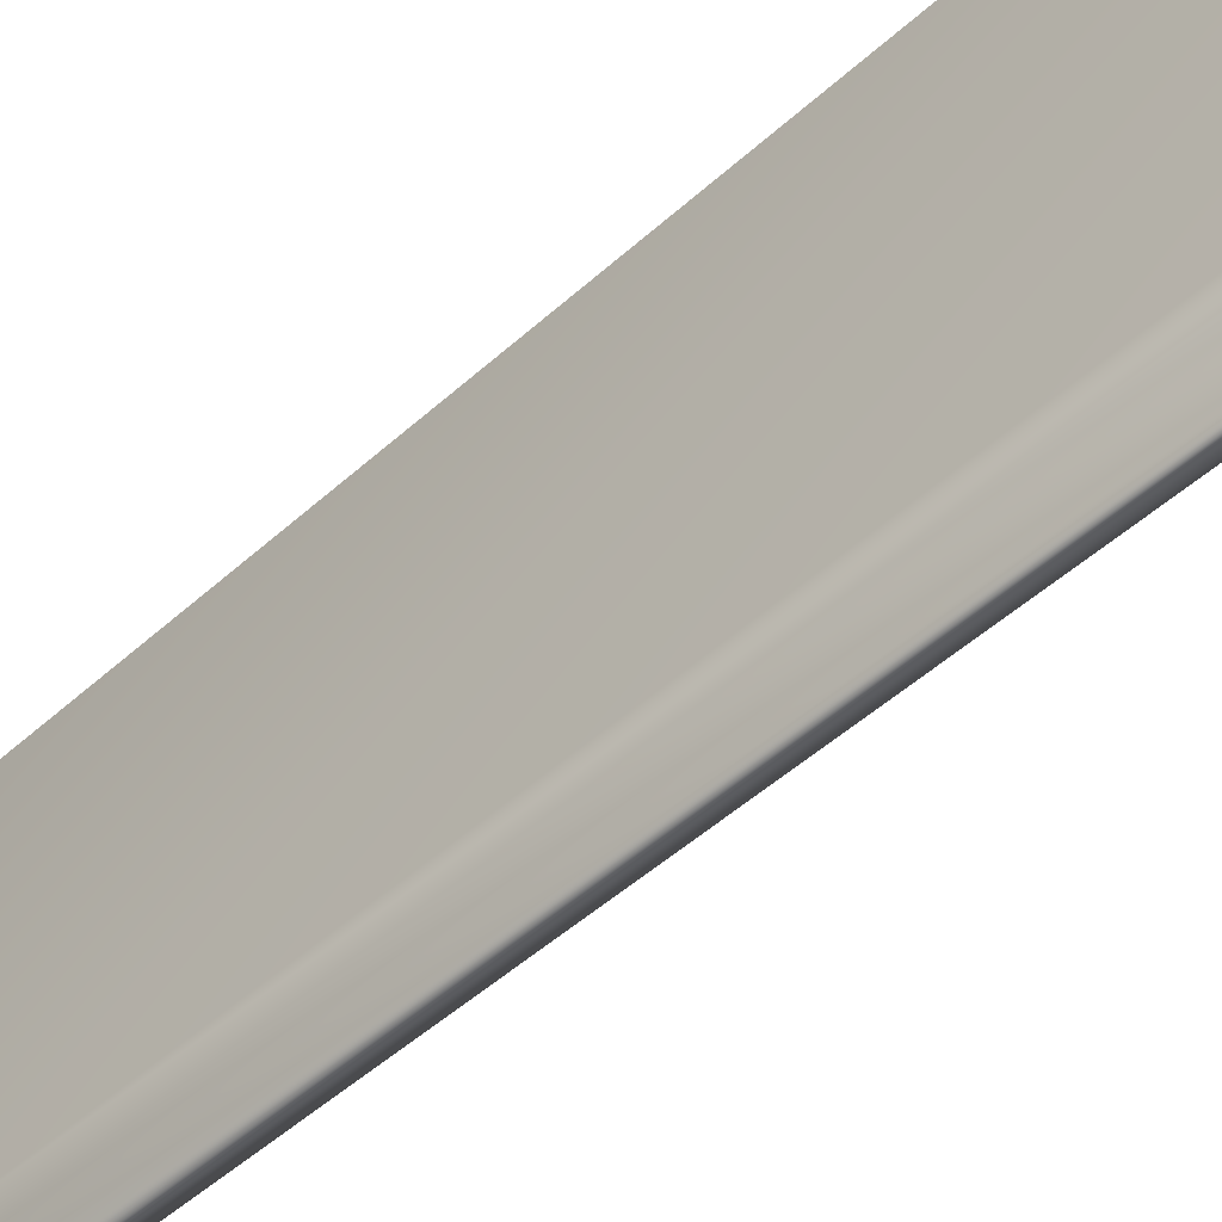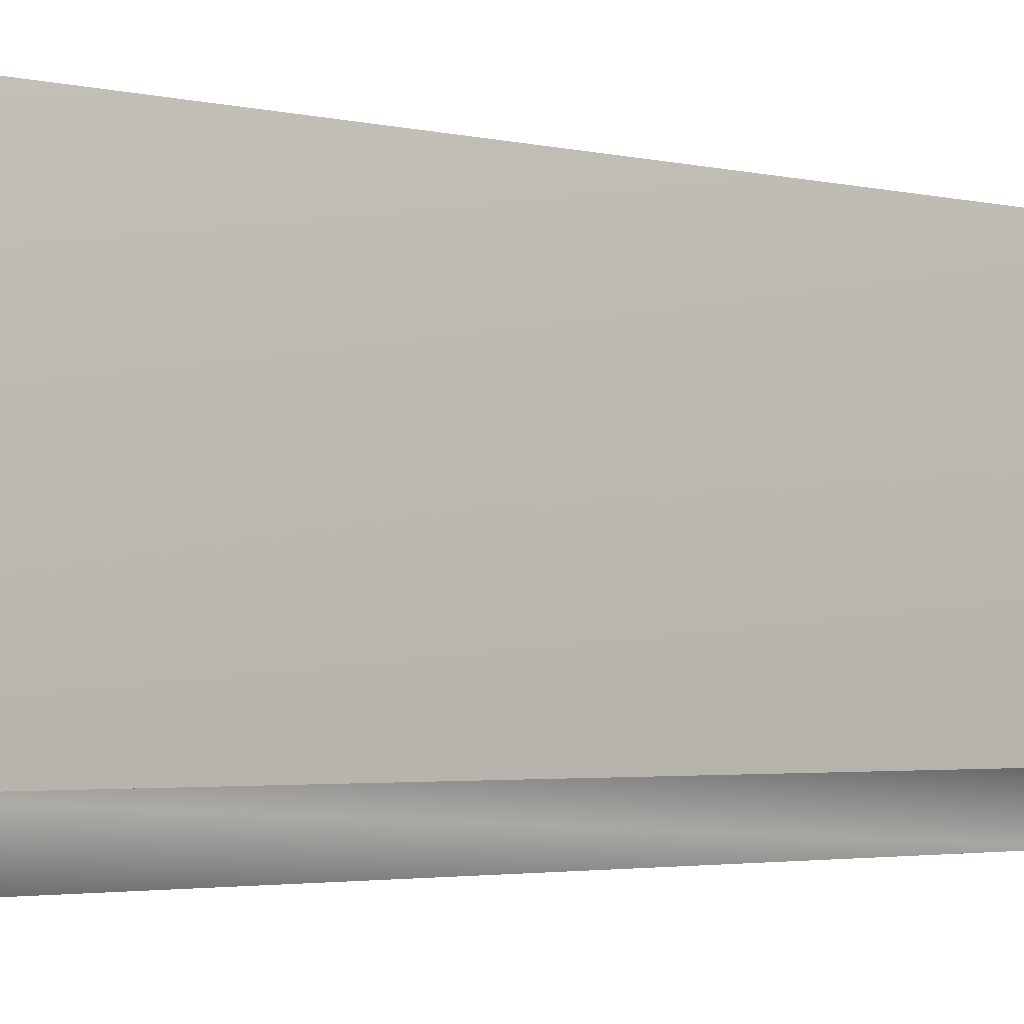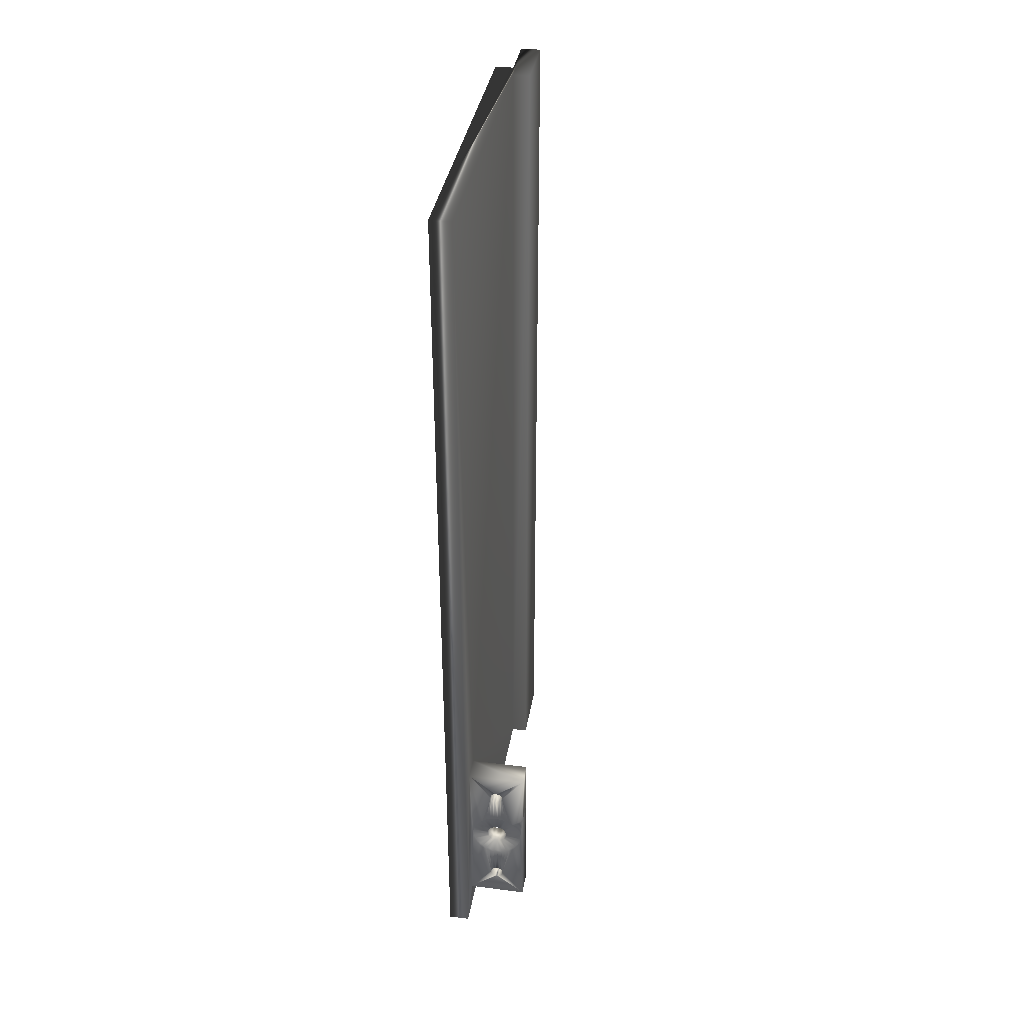
<metadata>
{"format":"obj","ext":"obj","renderer":"f3d","projection":"perspective","resolution":1024,"background":"white","views":[{"elev":-50.5,"azim":134.5,"up":"+Y"},{"elev":-2.8,"azim":50.2,"up":"+Y"},{"elev":36.8,"azim":-170.6,"up":"+Z"}]}
</metadata>
<code>
v 3.25 28.41 5
v 3.25 32.41 1.061e-05
v 3.25 24.41 5
v 3.25 -20.96 1.669e-06
v 3.25 24.41 35
v 3.25 -20.96 150
v 3.25 32.41 150
v 3.25 28.41 35
v 6.75 32.41 1.061e-05
v 6.75 32.41 150
v 6.75 -23.96 1.669e-06
v 3.75 -23.96 1.669e-06
v 3.75 -32.41 1.669e-06
v 0.4504 -32.41 1.669e-06
v 0.4504 -20.96 1.669e-06
v 6.75 -23.96 150
v 0.4504 -20.96 150
v 0.4504 -32.41 150
v 3.75 -32.41 150
v 3.75 -23.96 150
v -0.6761 24.41 10.25
v -0.6761 28.41 10.25
v -0.6386 24.41 9.97
v -0.6386 28.41 9.97
v -0.6761 24.41 9.685
v -0.6761 28.41 9.685
v -0.786 24.41 9.42
v -0.786 28.41 9.42
v -0.9608 24.41 9.192
v -0.9608 28.41 9.192
v -1.189 24.41 9.017
v -1.189 28.41 9.017
v -1.454 24.41 8.907
v -1.454 28.41 8.907
v -1.739 24.41 8.87
v -1.739 28.41 8.87
v -2.023 24.41 8.907
v -2.023 28.41 8.907
v -2.289 24.41 9.017
v -2.289 28.41 9.017
v -2.516 24.41 9.192
v -2.516 28.41 9.192
v -2.691 24.41 9.42
v -2.691 28.41 9.42
v -2.801 24.41 9.685
v -2.801 28.41 9.685
v -2.839 24.41 9.97
v -2.839 28.41 9.97
v -2.801 24.41 10.25
v -2.801 28.41 10.25
v -2.691 24.41 10.52
v -2.691 28.41 10.52
v -2.516 24.41 10.75
v -2.516 28.41 10.75
v -2.289 24.41 10.92
v -2.289 28.41 10.92
v -2.023 24.41 11.03
v -2.023 28.41 11.03
v -1.739 24.41 11.07
v -1.739 28.41 11.07
v -1.454 24.41 11.03
v -1.454 28.41 11.03
v -1.189 24.41 10.92
v -1.189 28.41 10.92
v -0.9608 24.41 10.75
v -0.9608 28.41 10.75
v -0.786 24.41 10.52
v -0.786 28.41 10.52
v -0.6726 24.41 30.28
v -0.6726 28.41 30.28
v -0.6352 24.41 30
v -0.6352 28.41 30
v -0.6726 24.41 29.72
v -0.6726 28.41 29.72
v -0.7825 24.41 29.45
v -0.7825 28.41 29.45
v -0.9573 24.41 29.22
v -0.9573 28.41 29.22
v -1.185 24.41 29.05
v -1.185 28.41 29.05
v -1.45 24.41 28.94
v -1.45 28.41 28.94
v -1.735 24.41 28.9
v -1.735 28.41 28.9
v -2.02 24.41 28.94
v -2.02 28.41 28.94
v -2.285 24.41 29.05
v -2.285 28.41 29.05
v -2.513 24.41 29.22
v -2.513 28.41 29.22
v -2.688 24.41 29.45
v -2.688 28.41 29.45
v -2.798 24.41 29.72
v -2.798 28.41 29.72
v -2.835 24.41 30
v -2.835 28.41 30
v -2.798 24.41 30.28
v -2.798 28.41 30.28
v -2.688 24.41 30.55
v -2.688 28.41 30.55
v -2.513 24.41 30.78
v -2.513 28.41 30.78
v -2.285 24.41 30.95
v -2.285 28.41 30.95
v -2.02 24.41 31.06
v -2.02 28.41 31.06
v -1.735 24.41 31.1
v -1.735 28.41 31.1
v -1.45 24.41 31.06
v -1.45 28.41 31.06
v -1.185 24.41 30.95
v -1.185 28.41 30.95
v -0.9573 24.41 30.78
v -0.9573 28.41 30.78
v -0.7825 24.41 30.55
v -0.7825 28.41 30.55
v -6.185 28.41 20.76
v -6.185 27.91 20.76
v -6.25 28.41 20
v -6.25 27.91 20
v -6.185 28.41 19.24
v -6.185 27.91 19.24
v -5.993 27.91 18.5
v -5.993 28.41 21.5
v -5.993 27.91 21.5
v -5.678 28.41 22.19
v -5.678 27.91 22.19
v -5.251 28.41 22.83
v -5.251 27.91 22.83
v -4.723 28.41 23.38
v -4.723 27.91 23.38
v -4.109 28.41 23.83
v -4.109 27.91 23.83
v -3.427 28.41 24.18
v -3.427 27.91 24.18
v -2.698 28.41 24.4
v -2.698 27.91 24.4
v -1.941 28.41 24.5
v -1.941 27.91 24.5
v -1.178 28.41 24.46
v -1.178 27.91 24.46
v -0.4319 28.41 24.3
v -0.4319 27.91 24.3
v 0.2763 28.41 24.02
v 0.2763 27.91 24.02
v 0.9262 28.41 23.62
v 0.9262 27.91 23.62
v 1.499 28.41 23.11
v 1.499 27.91 23.11
v 1.979 28.41 22.52
v 1.979 27.91 22.52
v 2.351 28.41 21.85
v 2.351 27.91 21.85
v 2.605 28.41 21.13
v 2.605 27.91 21.13
v 2.734 28.41 20.38
v 2.734 27.91 20.38
v 2.734 28.41 19.62
v 2.734 27.91 19.62
v 2.605 28.41 18.87
v 2.605 27.91 18.87
v 2.351 28.41 18.15
v 2.351 27.91 18.15
v 1.979 28.41 17.48
v 1.979 27.91 17.48
v 1.499 28.41 16.89
v 1.499 27.91 16.89
v 0.9262 28.41 16.38
v 0.9262 27.91 16.38
v 0.2763 28.41 15.98
v 0.2763 27.91 15.98
v -0.4319 28.41 15.7
v -0.4319 27.91 15.7
v -1.178 28.41 15.54
v -1.178 27.91 15.54
v -1.941 28.41 15.5
v -1.941 27.91 15.5
v -2.698 28.41 15.6
v -2.698 27.91 15.6
v -3.427 28.41 15.82
v -3.427 27.91 15.82
v -4.109 28.41 16.17
v -4.109 27.91 16.17
v -4.723 28.41 16.62
v -4.723 27.91 16.62
v -5.251 28.41 17.17
v -5.251 27.91 17.17
v -5.678 28.41 17.81
v -5.678 27.91 17.81
v -5.993 28.41 18.5
v -3.44 27.91 19.55
v -3.5 27.91 20
v -3.265 27.91 19.13
v -2.987 27.91 18.76
v -2.625 27.91 18.48
v -2.203 27.91 18.31
v -1.75 27.91 18.25
v -1.297 27.91 18.31
v -0.8746 27.91 18.48
v -0.5122 27.91 18.76
v -0.2341 27.91 19.13
v -0.05926 27.91 19.55
v 0.0003728 27.91 20
v -0.05926 27.91 20.45
v -0.2341 27.91 20.88
v -0.5122 27.91 21.24
v -0.8746 27.91 21.52
v -1.297 27.91 21.69
v -1.75 27.91 21.75
v -2.203 27.91 21.69
v -2.625 27.91 21.52
v -2.987 27.91 21.24
v -3.265 27.91 20.88
v -3.44 27.91 20.45
v 2.686 24.41 20.76
v 2.686 24.91 20.76
v 2.75 24.41 20
v 2.75 24.91 20
v 2.686 24.41 19.24
v 2.686 24.91 19.24
v 2.493 24.91 18.5
v 2.493 24.41 21.5
v 2.493 24.91 21.5
v 2.179 24.41 22.19
v 2.179 24.91 22.19
v 1.752 24.41 22.83
v 1.752 24.91 22.83
v 1.223 24.41 23.38
v 1.223 24.91 23.38
v 0.6098 24.41 23.83
v 0.6098 24.91 23.83
v -0.07177 24.41 24.18
v -0.07177 24.91 24.18
v -0.8016 24.41 24.4
v -0.8016 24.91 24.4
v -1.559 24.41 24.5
v -1.559 24.91 24.5
v -2.321 24.41 24.46
v -2.321 24.91 24.46
v -3.067 24.41 24.3
v -3.067 24.91 24.3
v -3.776 24.41 24.02
v -3.776 24.91 24.02
v -4.425 24.41 23.62
v -4.425 24.91 23.62
v -4.998 24.41 23.11
v -4.998 24.91 23.11
v -5.478 24.41 22.52
v -5.478 24.91 22.52
v -5.85 24.41 21.85
v -5.85 24.91 21.85
v -6.104 24.41 21.13
v -6.104 24.91 21.13
v -6.233 24.41 20.38
v -6.233 24.91 20.38
v -6.233 24.41 19.62
v -6.233 24.91 19.62
v -6.104 24.41 18.87
v -6.104 24.91 18.87
v -5.85 24.41 18.15
v -5.85 24.91 18.15
v -5.478 24.41 17.48
v -5.478 24.91 17.48
v -4.998 24.41 16.89
v -4.998 24.91 16.89
v -4.425 24.41 16.38
v -4.425 24.91 16.38
v -3.776 24.41 15.98
v -3.776 24.91 15.98
v -3.067 24.41 15.7
v -3.067 24.91 15.7
v -2.321 24.41 15.54
v -2.321 24.91 15.54
v -1.559 24.41 15.5
v -1.559 24.91 15.5
v -0.8016 24.41 15.6
v -0.8016 24.91 15.6
v -0.07177 24.41 15.82
v -0.07177 24.91 15.82
v 0.6098 24.41 16.17
v 0.6098 24.91 16.17
v 1.223 24.41 16.62
v 1.223 24.91 16.62
v 1.752 24.41 17.17
v 1.752 24.91 17.17
v 2.179 24.41 17.81
v 2.179 24.91 17.81
v 2.493 24.41 18.5
v -3.44 24.91 20.45
v -3.5 24.91 20
v -3.44 24.91 19.55
v -3.265 24.91 20.88
v -2.987 24.91 21.24
v -2.625 24.91 21.52
v -2.203 24.91 21.69
v -1.75 24.91 21.75
v -1.297 24.91 21.69
v -0.8746 24.91 21.52
v -0.5122 24.91 21.24
v -0.2341 24.91 20.88
v -0.05926 24.91 20.45
v 0.0003728 24.91 20
v -0.05926 24.91 19.55
v -0.2341 24.91 19.13
v -0.5122 24.91 18.76
v -0.8746 24.91 18.48
v -1.297 24.91 18.31
v -1.75 24.91 18.25
v -2.203 24.91 18.31
v -2.625 24.91 18.48
v -2.987 24.91 18.76
v -3.265 24.91 19.13
v -6.75 28.41 25
v -6.75 28.41 5
v -6.75 24.41 25
v -6.75 24.41 5
v -6.75 28.41 25
v -6.75 24.41 25
v -6.75 28.41 35
v -6.75 24.41 35
g mmGroup0
f 1 2 3
f 3 2 4
f 3 4 5
f 5 4 6
f 5 6 7
f 1 8 2
f 2 8 7
f 7 8 5
f 2 7 9
f 9 7 10
f 11 12 9
f 9 12 4
f 9 4 2
f 12 13 4
f 4 13 14
f 4 14 15
f 10 16 9
f 9 16 11
f 17 18 6
f 6 18 19
f 6 19 20
f 16 10 20
f 20 10 6
f 10 7 6
f 6 4 17
f 17 4 15
f 11 16 12
f 12 16 20
f 12 20 13
f 13 20 19
f 18 14 19
f 19 14 13
f 14 18 15
f 15 18 17
f 21 22 23
f 23 22 24
f 23 24 25
f 25 24 26
f 25 26 27
f 27 26 28
f 27 28 29
f 29 28 30
f 29 30 31
f 31 30 32
f 31 32 33
f 33 32 34
f 33 34 35
f 35 34 36
f 35 36 37
f 37 36 38
f 37 38 39
f 39 38 40
f 39 40 41
f 41 40 42
f 41 42 43
f 43 42 44
f 43 44 45
f 45 44 46
f 45 46 47
f 47 46 48
f 47 48 49
f 49 48 50
f 49 50 51
f 51 50 52
f 51 52 53
f 53 52 54
f 53 54 55
f 55 54 56
f 55 56 57
f 57 56 58
f 57 58 59
f 59 58 60
f 59 60 61
f 61 60 62
f 61 62 63
f 63 62 64
f 63 64 65
f 65 64 66
f 65 66 67
f 67 66 68
f 67 68 21
f 21 68 22
f 69 70 71
f 71 70 72
f 71 72 73
f 73 72 74
f 73 74 75
f 75 74 76
f 75 76 77
f 77 76 78
f 77 78 79
f 79 78 80
f 79 80 81
f 81 80 82
f 81 82 83
f 83 82 84
f 83 84 85
f 85 84 86
f 85 86 87
f 87 86 88
f 87 88 89
f 89 88 90
f 89 90 91
f 91 90 92
f 91 92 93
f 93 92 94
f 93 94 95
f 95 94 96
f 95 96 97
f 97 96 98
f 97 98 99
f 99 98 100
f 99 100 101
f 101 100 102
f 101 102 103
f 103 102 104
f 103 104 105
f 105 104 106
f 105 106 107
f 107 106 108
f 107 108 109
f 109 108 110
f 109 110 111
f 111 110 112
f 111 112 113
f 113 112 114
f 113 114 115
f 115 114 116
f 115 116 69
f 69 116 70
f 117 118 119
f 119 118 120
f 119 120 121
f 121 120 122
f 121 122 123
f 117 124 118
f 118 124 125
f 125 124 126
f 125 126 127
f 127 126 128
f 127 128 129
f 129 128 130
f 129 130 131
f 131 130 132
f 131 132 133
f 133 132 134
f 133 134 135
f 135 134 136
f 135 136 137
f 137 136 138
f 137 138 139
f 139 138 140
f 139 140 141
f 141 140 142
f 141 142 143
f 143 142 144
f 143 144 145
f 145 144 146
f 145 146 147
f 147 146 148
f 147 148 149
f 149 148 150
f 149 150 151
f 151 150 152
f 151 152 153
f 153 152 154
f 153 154 155
f 155 154 156
f 155 156 157
f 157 156 158
f 157 158 159
f 159 158 160
f 159 160 161
f 161 160 162
f 161 162 163
f 163 162 164
f 163 164 165
f 165 164 166
f 165 166 167
f 167 166 168
f 167 168 169
f 169 168 170
f 169 170 171
f 171 170 172
f 171 172 173
f 173 172 174
f 173 174 175
f 175 174 176
f 175 176 177
f 177 176 178
f 177 178 179
f 179 178 180
f 179 180 181
f 181 180 182
f 181 182 183
f 183 182 184
f 183 184 185
f 185 184 186
f 185 186 187
f 187 186 188
f 187 188 189
f 189 188 190
f 189 190 123
f 123 190 121
f 191 122 192
f 192 122 120
f 192 120 118
f 122 191 123
f 123 191 193
f 123 193 189
f 189 193 187
f 187 193 194
f 187 194 185
f 185 194 195
f 185 195 183
f 183 195 181
f 181 195 196
f 181 196 179
f 179 196 197
f 179 197 177
f 177 197 175
f 175 197 198
f 175 198 173
f 173 198 171
f 171 198 199
f 171 199 169
f 169 199 200
f 169 200 167
f 167 200 165
f 165 200 201
f 165 201 163
f 163 201 202
f 163 202 161
f 161 202 159
f 159 202 203
f 159 203 157
f 157 203 204
f 157 204 155
f 155 204 153
f 153 204 205
f 153 205 151
f 151 205 206
f 151 206 149
f 149 206 147
f 147 206 207
f 147 207 145
f 145 207 208
f 145 208 143
f 143 208 141
f 141 208 209
f 141 209 139
f 139 209 137
f 137 209 210
f 137 210 135
f 135 210 211
f 135 211 133
f 133 211 131
f 131 211 212
f 131 212 129
f 129 212 213
f 129 213 127
f 127 213 125
f 125 213 214
f 125 214 118
f 118 214 192
f 215 216 217
f 217 216 218
f 217 218 219
f 219 218 220
f 219 220 221
f 215 222 216
f 216 222 223
f 223 222 224
f 223 224 225
f 225 224 226
f 225 226 227
f 227 226 228
f 227 228 229
f 229 228 230
f 229 230 231
f 231 230 232
f 231 232 233
f 233 232 234
f 233 234 235
f 235 234 236
f 235 236 237
f 237 236 238
f 237 238 239
f 239 238 240
f 239 240 241
f 241 240 242
f 241 242 243
f 243 242 244
f 243 244 245
f 245 244 246
f 245 246 247
f 247 246 248
f 247 248 249
f 249 248 250
f 249 250 251
f 251 250 252
f 251 252 253
f 253 252 254
f 253 254 255
f 255 254 256
f 255 256 257
f 257 256 258
f 257 258 259
f 259 258 260
f 259 260 261
f 261 260 262
f 261 262 263
f 263 262 264
f 263 264 265
f 265 264 266
f 265 266 267
f 267 266 268
f 267 268 269
f 269 268 270
f 269 270 271
f 271 270 272
f 271 272 273
f 273 272 274
f 273 274 275
f 275 274 276
f 275 276 277
f 277 276 278
f 277 278 279
f 279 278 280
f 279 280 281
f 281 280 282
f 281 282 283
f 283 282 284
f 283 284 285
f 285 284 286
f 285 286 287
f 287 286 288
f 287 288 221
f 221 288 219
f 289 255 290
f 290 255 257
f 290 257 291
f 291 257 259
f 291 259 261
f 292 251 289
f 289 251 253
f 289 253 255
f 251 292 249
f 249 292 293
f 249 293 247
f 247 293 245
f 245 293 294
f 245 294 243
f 243 294 295
f 243 295 241
f 241 295 239
f 239 295 296
f 239 296 237
f 237 296 235
f 235 296 297
f 235 297 233
f 233 297 298
f 233 298 231
f 231 298 229
f 229 298 299
f 229 299 227
f 227 299 300
f 227 300 225
f 225 300 223
f 223 300 301
f 223 301 216
f 216 301 302
f 216 302 218
f 218 302 220
f 220 302 303
f 220 303 221
f 221 303 304
f 221 304 287
f 287 304 285
f 285 304 305
f 285 305 283
f 283 305 306
f 283 306 281
f 281 306 279
f 279 306 307
f 279 307 277
f 277 307 308
f 277 308 275
f 275 308 273
f 273 308 309
f 273 309 271
f 271 309 269
f 269 309 310
f 269 310 267
f 267 310 311
f 267 311 265
f 265 311 263
f 263 311 312
f 263 312 261
f 261 312 291
f 214 289 192
f 192 289 290
f 192 290 191
f 191 290 291
f 191 291 193
f 193 291 312
f 193 312 194
f 194 312 311
f 194 311 195
f 195 311 310
f 195 310 196
f 196 310 309
f 196 309 197
f 197 309 308
f 197 308 198
f 198 308 307
f 198 307 199
f 199 307 306
f 199 306 200
f 200 306 305
f 200 305 201
f 201 305 304
f 201 304 202
f 202 304 303
f 202 303 203
f 203 303 302
f 203 302 204
f 204 302 301
f 204 301 205
f 205 301 300
f 205 300 206
f 206 300 299
f 206 299 207
f 207 299 298
f 207 298 208
f 208 298 297
f 208 297 209
f 209 297 296
f 209 296 210
f 210 296 295
f 210 295 211
f 211 295 294
f 211 294 212
f 212 294 293
f 212 293 213
f 213 293 292
f 213 292 214
f 214 292 289
f 313 314 315
f 315 314 316
f 313 315 317
f 317 315 318
f 319 317 320
f 320 317 318
f 8 319 5
f 5 319 320
f 314 1 316
f 316 1 3
f 25 3 23
f 23 3 282
f 23 282 280
f 25 27 3
f 3 27 29
f 3 29 31
f 31 33 3
f 3 33 35
f 3 35 316
f 316 35 37
f 316 37 39
f 39 41 316
f 316 41 43
f 316 43 45
f 45 47 316
f 316 47 266
f 316 266 264
f 266 47 268
f 268 47 49
f 268 49 270
f 270 49 51
f 270 51 53
f 270 53 272
f 272 53 55
f 272 55 57
f 272 57 274
f 274 57 59
f 274 59 61
f 61 63 274
f 274 63 276
f 276 63 65
f 276 65 67
f 276 67 278
f 278 67 21
f 278 21 280
f 280 21 23
f 73 230 71
f 71 230 228
f 71 228 5
f 5 228 226
f 5 226 224
f 230 73 232
f 232 73 75
f 232 75 234
f 234 75 77
f 234 77 79
f 234 79 236
f 236 79 81
f 236 81 83
f 83 85 236
f 236 85 238
f 238 85 87
f 238 87 89
f 238 89 240
f 240 89 91
f 240 91 93
f 240 93 242
f 242 93 95
f 242 95 244
f 244 95 320
f 244 320 315
f 315 320 318
f 95 97 320
f 320 97 99
f 320 99 101
f 101 103 320
f 320 103 105
f 320 105 107
f 320 107 5
f 5 107 109
f 5 109 111
f 111 113 5
f 5 113 115
f 5 115 69
f 69 71 5
f 219 3 217
f 217 3 5
f 217 5 215
f 215 5 222
f 222 5 224
f 219 288 3
f 3 288 286
f 3 286 284
f 284 282 3
f 264 262 316
f 316 262 260
f 316 260 258
f 258 256 316
f 316 256 315
f 315 256 254
f 315 254 252
f 252 250 315
f 315 250 248
f 315 248 246
f 246 244 315
f 46 314 48
f 48 314 184
f 48 184 182
f 46 44 314
f 314 44 42
f 314 42 40
f 40 38 314
f 314 38 36
f 314 36 1
f 1 36 34
f 1 34 32
f 32 30 1
f 1 30 28
f 1 28 26
f 26 24 1
f 1 24 168
f 1 168 166
f 168 24 170
f 170 24 22
f 170 22 172
f 172 22 68
f 172 68 66
f 172 66 174
f 174 66 64
f 174 64 62
f 174 62 176
f 176 62 60
f 176 60 58
f 58 56 176
f 176 56 178
f 178 56 54
f 178 54 52
f 178 52 180
f 180 52 50
f 180 50 182
f 182 50 48
f 94 132 96
f 96 132 130
f 96 130 319
f 319 130 313
f 319 313 317
f 132 94 134
f 134 94 92
f 134 92 136
f 136 92 90
f 136 90 88
f 136 88 138
f 138 88 86
f 138 86 84
f 84 82 138
f 138 82 140
f 140 82 80
f 140 80 78
f 140 78 142
f 142 78 76
f 142 76 74
f 142 74 144
f 144 74 72
f 144 72 146
f 146 72 8
f 146 8 148
f 148 8 150
f 150 8 152
f 152 8 154
f 154 8 156
f 156 8 1
f 156 1 158
f 158 1 160
f 160 1 162
f 162 1 164
f 164 1 166
f 72 70 8
f 8 70 116
f 8 116 114
f 114 112 8
f 8 112 110
f 8 110 108
f 8 108 319
f 319 108 106
f 319 106 104
f 104 102 319
f 319 102 100
f 319 100 98
f 98 96 319
f 121 314 119
f 119 314 313
f 119 313 117
f 117 313 124
f 124 313 126
f 126 313 128
f 128 313 130
f 121 190 314
f 314 190 188
f 314 188 186
f 186 184 314

</code>
